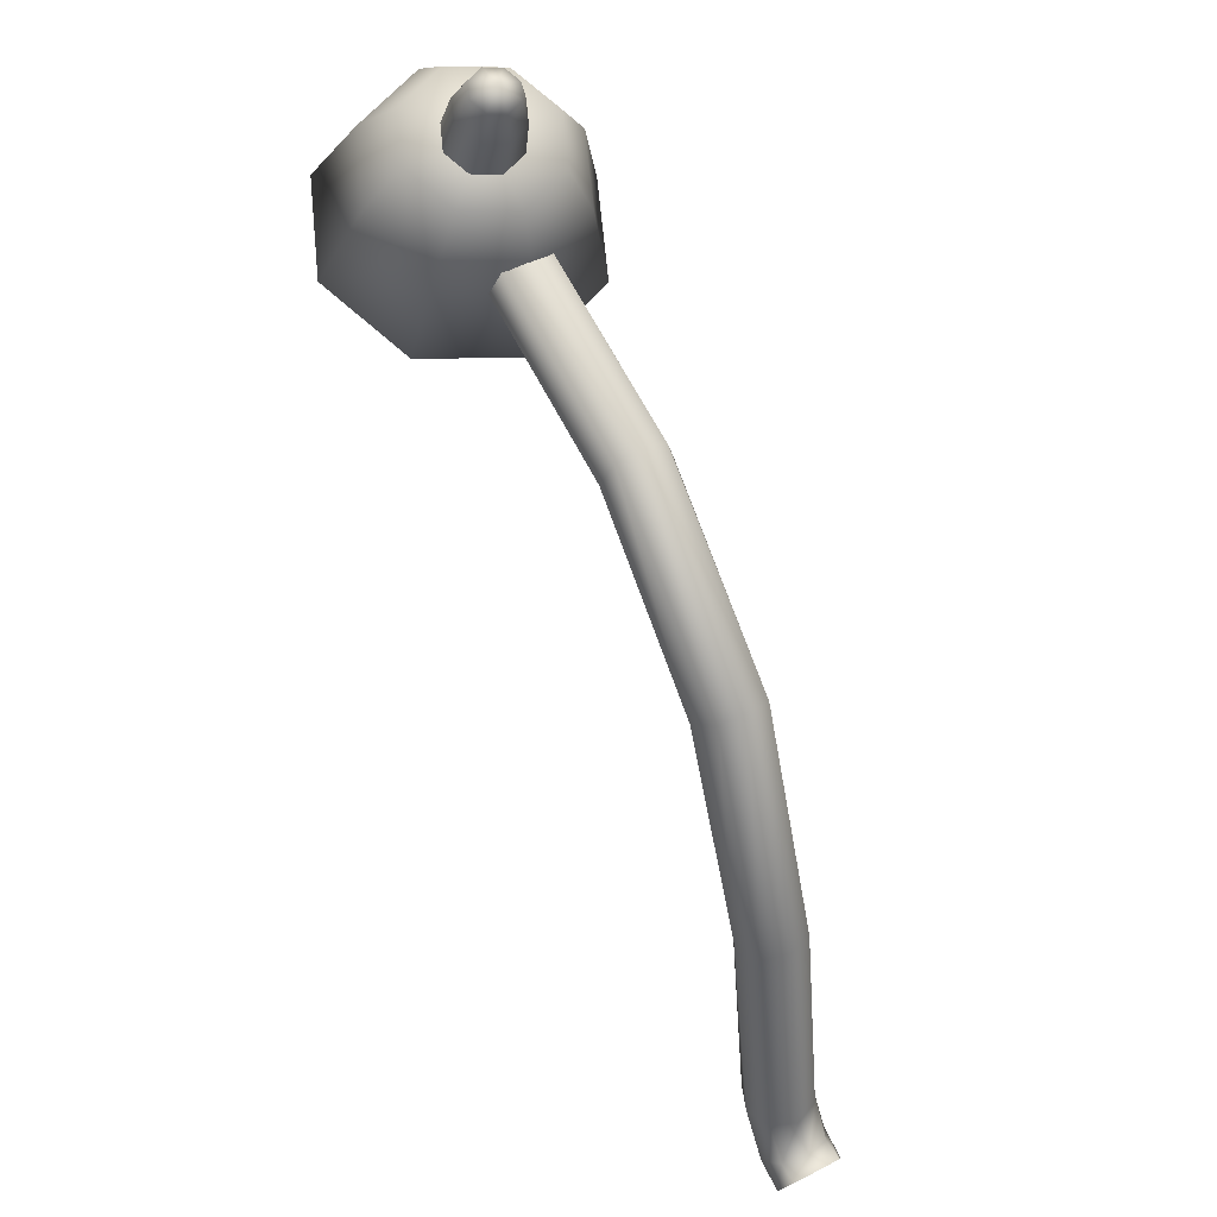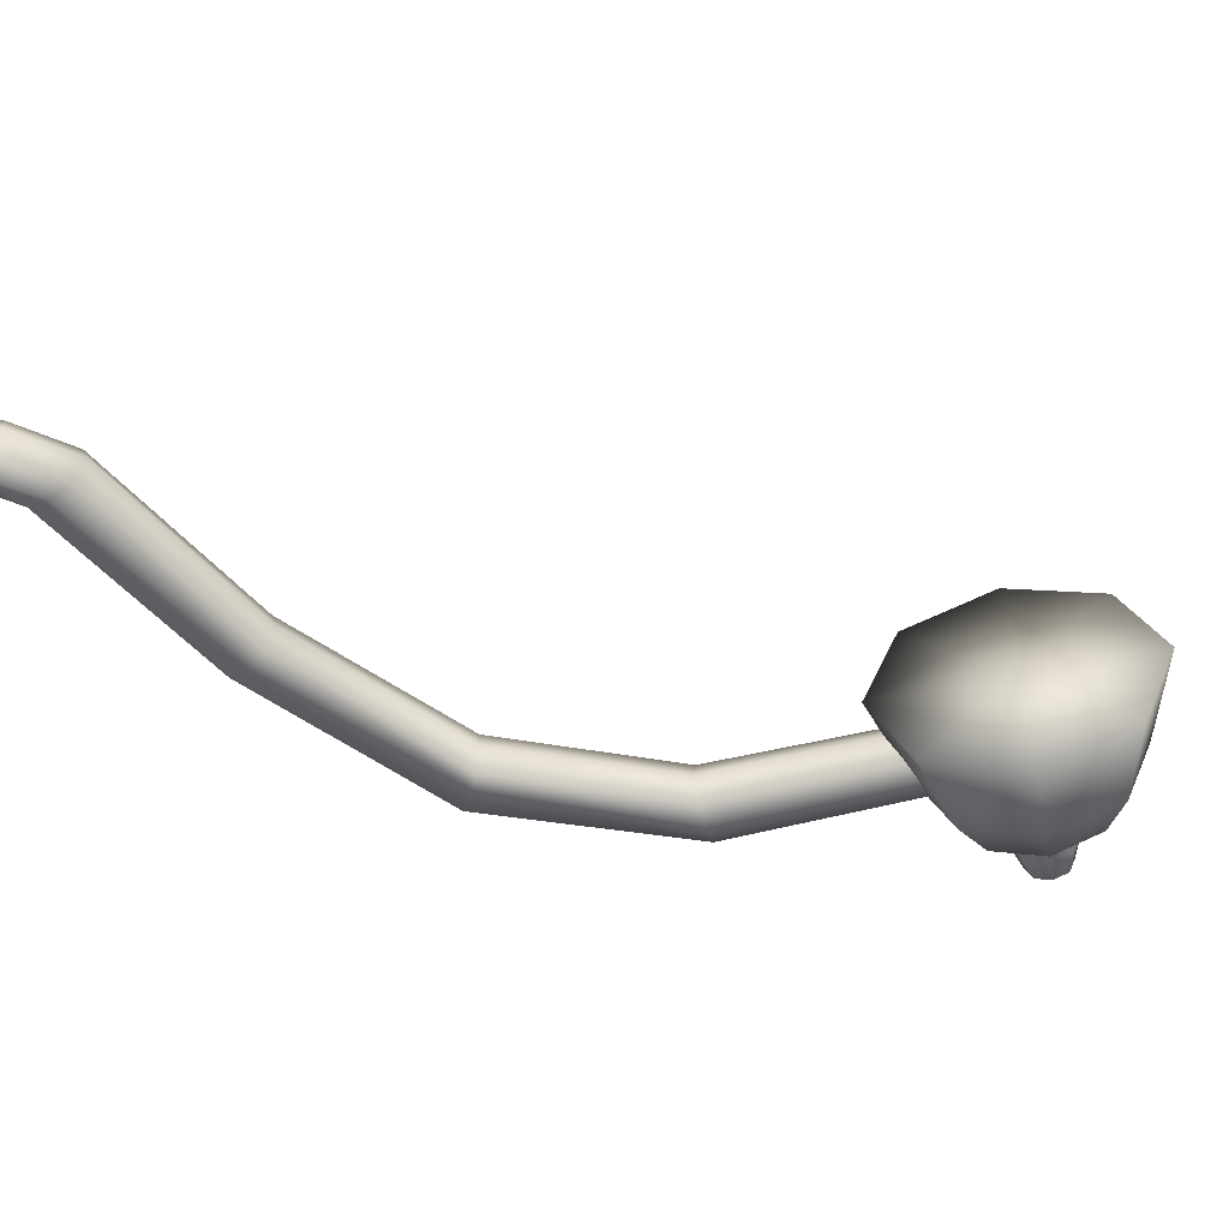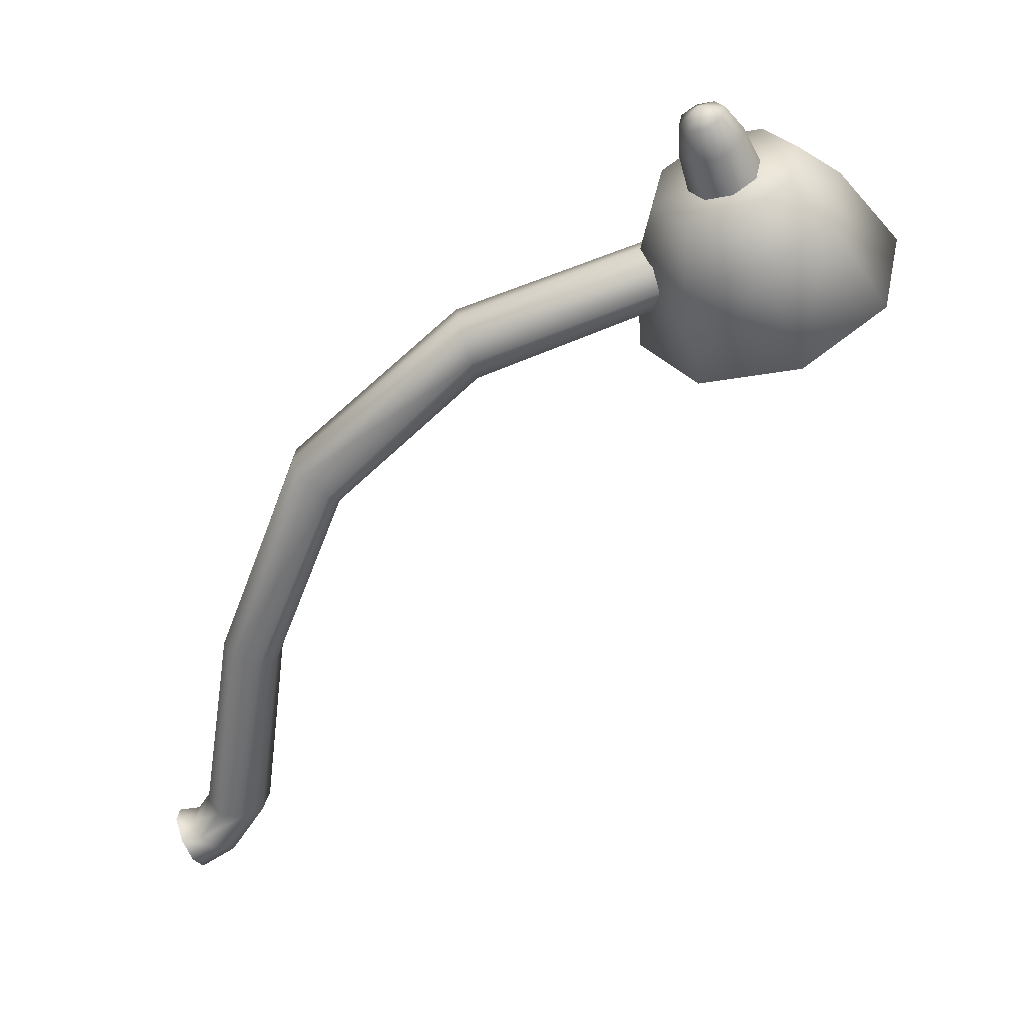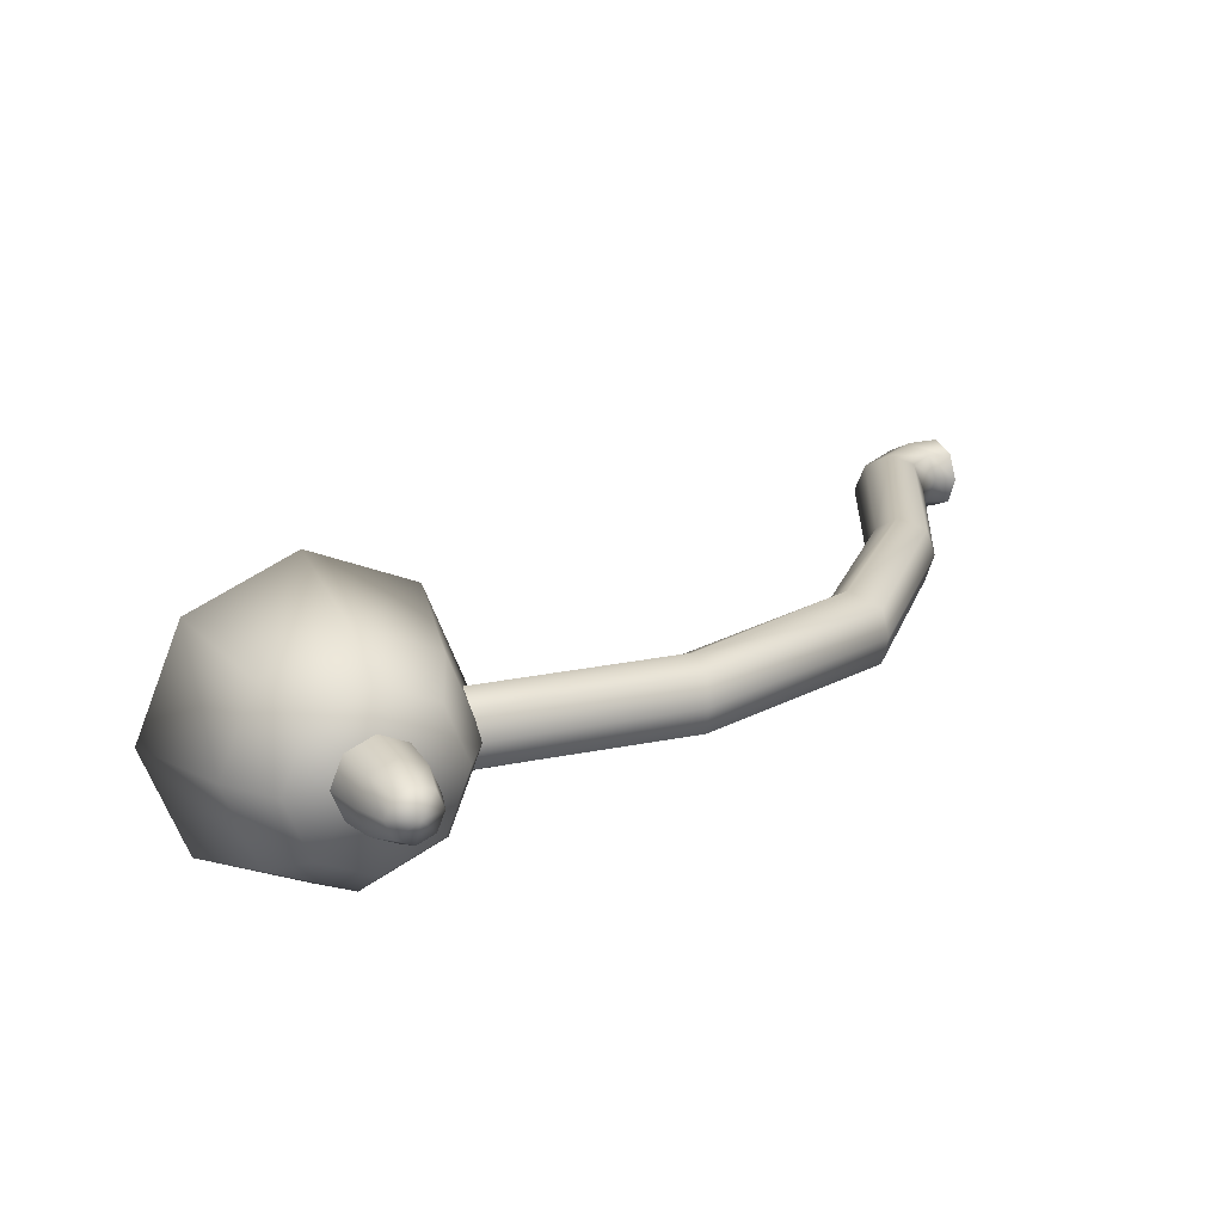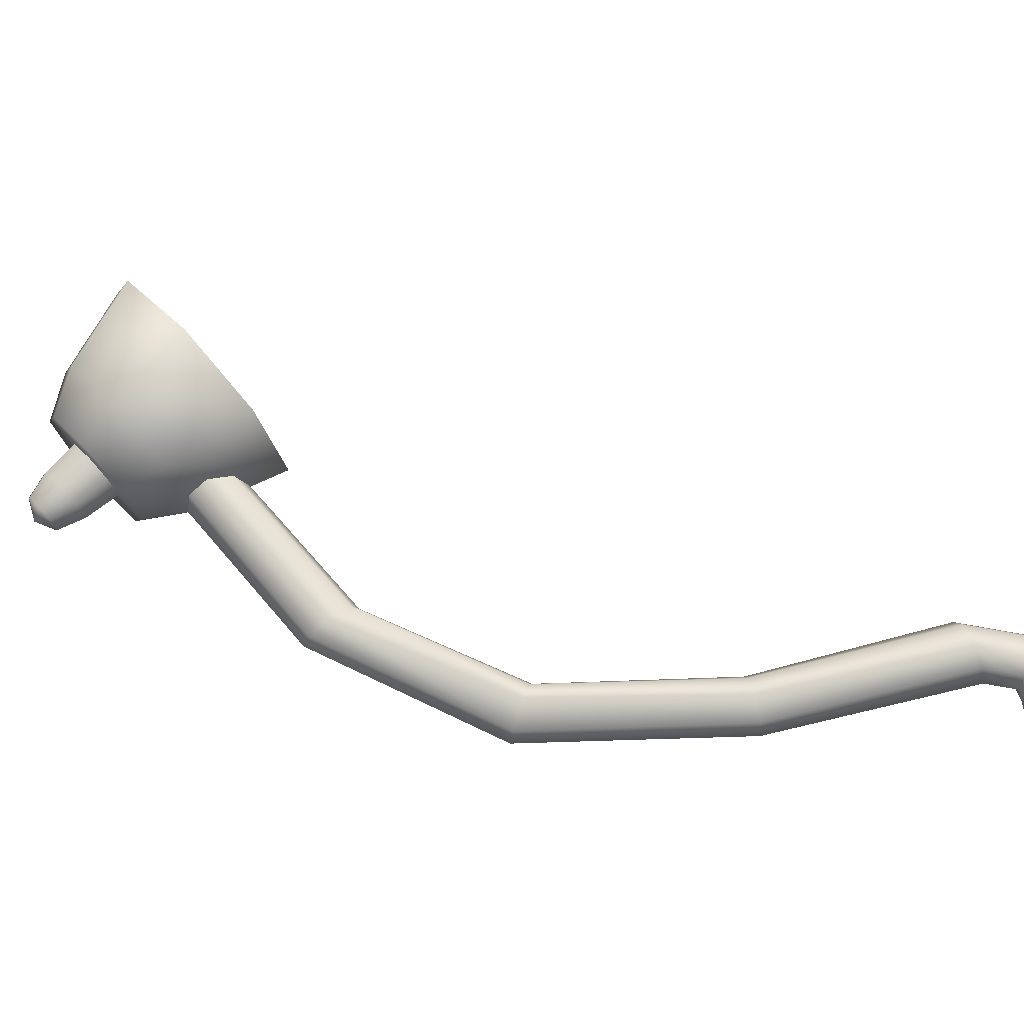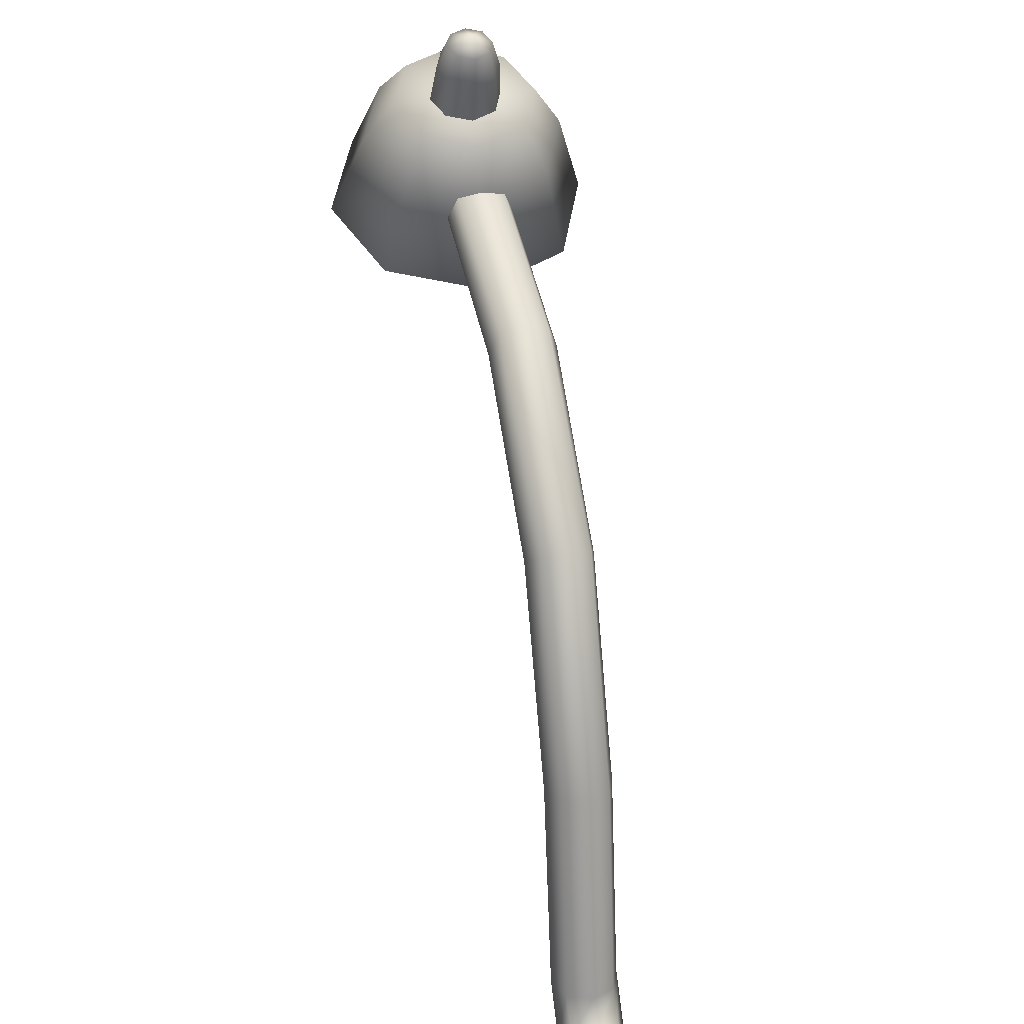
<metadata>
{"format":"obj","ext":"obj","renderer":"f3d","projection":"perspective","resolution":1024,"background":"white","views":[{"elev":48.9,"azim":-120.0,"up":"+Y"},{"elev":-56.0,"azim":33.4,"up":"+Z"},{"elev":37.8,"azim":-8.9,"up":"+Y"},{"elev":18.0,"azim":174.7,"up":"+Z"},{"elev":71.5,"azim":-112.2,"up":"+Z"},{"elev":32.6,"azim":-103.6,"up":"+Y"}]}
</metadata>
<code>
v 36.26 183.8 -4.708
v 31.87 182.1 -6.658
v 27.47 180.4 -4.708
v 25.65 179.7 0
v 27.47 180.4 4.708
v 31.87 182.1 6.658
v 36.26 183.8 4.708
v 38.08 184.5 0
v 31.7 189.6 -2.549
v 29.32 188.7 -3.605
v 26.94 187.8 -2.549
v 25.96 187.4 0
v 26.94 187.8 2.549
v 29.32 188.7 3.605
v 31.7 189.6 2.549
v 32.69 190 0
v 31.87 182.1 0
v 29.32 188.7 0
v 30.15 186.6 5.106
v 26.78 185.3 3.611
v 25.38 184.7 0
v 26.78 185.3 -3.611
v 30.15 186.6 -5.106
v 33.52 187.9 -3.611
v 34.91 188.4 0
v 33.52 187.9 3.611
v 5.345 152.2 -1.19
v 4.155 152.2 -1.683
v 2.965 152.2 -1.19
v 2.472 152.2 0
v 2.965 152.2 1.19
v 4.155 152.2 1.683
v 5.345 152.2 1.19
v 5.837 152.2 0
v 27.61 183 -1.19
v 27.61 184.2 -1.683
v 27.61 185.4 -1.19
v 27.61 185.9 0
v 27.61 185.4 1.19
v 27.61 184.2 1.683
v 27.61 183 1.19
v 27.61 182.5 0
v 27.61 184.2 0
v 9.94 173.4 1.683
v 8.669 174.4 1.19
v 8.423 174.7 0
v 8.669 174.4 -1.19
v 9.94 173.4 -1.683
v 10.53 172.8 -1.19
v 10.78 172.6 0
v 10.53 172.8 1.19
v 17.16 180.6 1.683
v 16.8 181.9 1.19
v 16.76 182.2 0
v 16.8 181.9 -1.19
v 17.16 180.6 -1.683
v 17.48 179.4 -1.19
v 17.52 179 0
v 17.48 179.4 1.19
v 5.88 163 1.683
v 4.576 163.3 1.19
v 4.189 163.3 1e-06
v 4.576 163.3 -1.19
v 5.88 163 -1.683
v 6.813 162.9 -1.19
v 7.2 162.8 1e-06
v 6.813 162.9 1.19
v 1.793 148.3 -1.19
v 1.298 149.4 -1.683
v 0.8038 150.5 -1.19
v 0.599 150.9 0
v 0.8038 150.5 1.19
v 1.298 149.4 1.683
v 1.793 148.3 1.19
v 1.997 147.9 0
v 2.726 150 1.683
v 3.569 149.4 1.19
v 3.917 149.2 0
v 3.569 149.4 -1.19
v 2.726 150 -1.683
v 1.884 150.5 -1.19
v 1.535 150.7 0
v 1.884 150.5 1.19
v 28.85 192.2 -0.8051
v 28.09 191.9 -1.139
v 27.34 191.6 -0.8051
v 27.03 191.5 0
v 27.34 191.6 0.8051
v 28.09 191.9 1.139
v 28.85 192.2 0.8051
v 29.16 192.3 0
v 27.89 192.4 0
v 28.61 190.6 1.613
v 27.55 190.2 1.14
v 27.11 190 0
v 27.55 190.2 -1.14
v 28.61 190.6 -1.613
v 29.68 191 -1.14
v 30.12 191.1 0
v 29.68 191 1.14
v 28.46 187.2 -1.353
v 29.73 187.7 -1.913
v 30.99 188.2 -1.353
v 31.51 188.4 0
v 30.99 188.2 1.353
v 29.73 187.7 1.913
v 28.46 187.2 1.353
v 27.94 187 0
f 1 2 23 24
f 2 3 22 23
f 22 3 4 21
f 4 5 20 21
f 5 6 19 20
f 6 7 26 19
f 7 8 25 26
f 8 1 24 25
f 2 1 17
f 3 2 17
f 4 3 17
f 5 4 17
f 6 5 17
f 7 6 17
f 8 7 17
f 1 8 17
f 9 10 18
f 10 11 18
f 11 12 18
f 12 13 18
f 13 14 18
f 14 15 18
f 15 16 18
f 16 9 18
f 20 19 14 13
f 21 20 13 12
f 22 21 12 11
f 23 22 11 10
f 24 23 10 9
f 25 24 9 16
f 26 25 16 15
f 19 26 15 14
f 27 28 64 65
f 28 29 63 64
f 29 30 62 63
f 30 31 61 62
f 31 32 60 61
f 32 33 67 60
f 33 34 66 67
f 34 27 65 66
f 35 36 43
f 36 37 43
f 37 38 43
f 38 39 43
f 39 40 43
f 40 41 43
f 41 42 43
f 42 35 43
f 45 44 52 53
f 46 45 53 54
f 47 46 54 55
f 48 47 55 56
f 49 48 56 57
f 50 49 57 58
f 51 50 58 59
f 44 51 59 52
f 53 52 40 39
f 54 53 39 38
f 55 54 38 37
f 56 55 37 36
f 57 56 36 35
f 58 57 35 42
f 59 58 42 41
f 52 59 41 40
f 61 60 44 45
f 62 61 45 46
f 63 62 46 47
f 64 63 47 48
f 65 64 48 49
f 66 65 49 50
f 67 66 50 51
f 60 67 51 44
f 28 27 79 80
f 29 28 80 81
f 30 29 81 82
f 31 30 82 83
f 32 31 83 76
f 33 32 76 77
f 34 33 77 78
f 27 34 78 79
f 77 76 73 74
f 78 77 74 75
f 79 78 75 68
f 80 79 68 69
f 81 80 69 70
f 82 81 70 71
f 83 82 71 72
f 76 83 72 73
f 84 85 92
f 85 86 92
f 86 87 92
f 87 88 92
f 88 89 92
f 89 90 92
f 90 91 92
f 91 84 92
f 94 93 89 88
f 95 94 88 87
f 96 95 87 86
f 97 96 86 85
f 98 97 85 84
f 99 98 84 91
f 100 99 91 90
f 93 100 90 89
f 102 101 96 97
f 103 102 97 98
f 104 103 98 99
f 105 104 99 100
f 106 105 100 93
f 107 106 93 94
f 108 107 94 95
f 101 108 95 96

</code>
